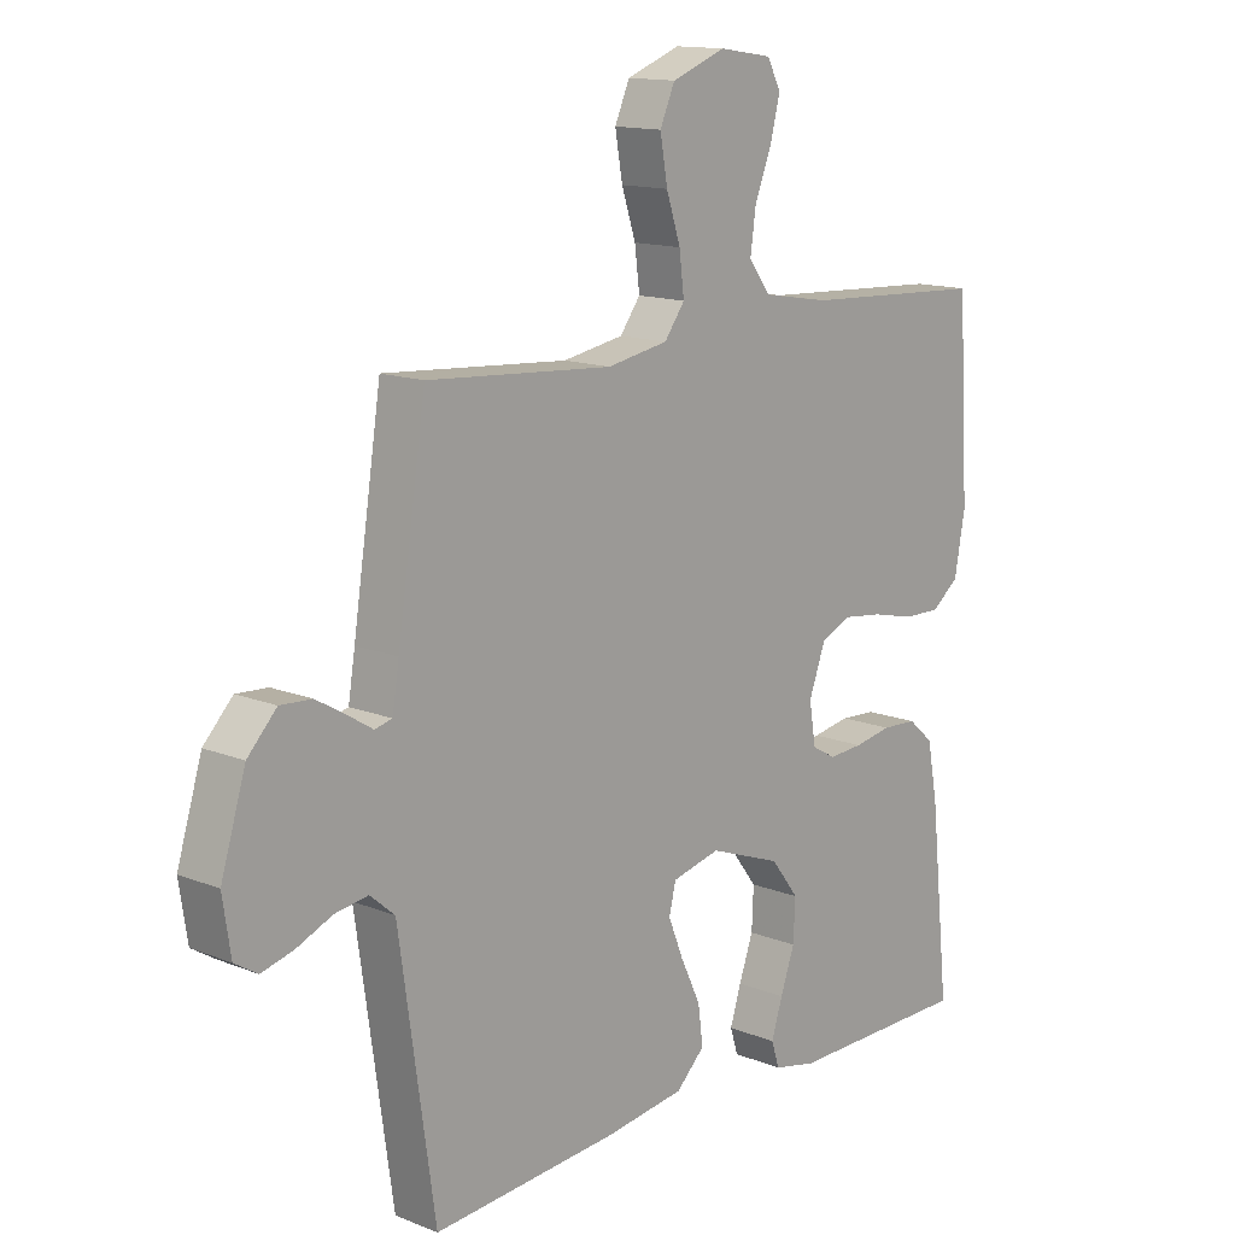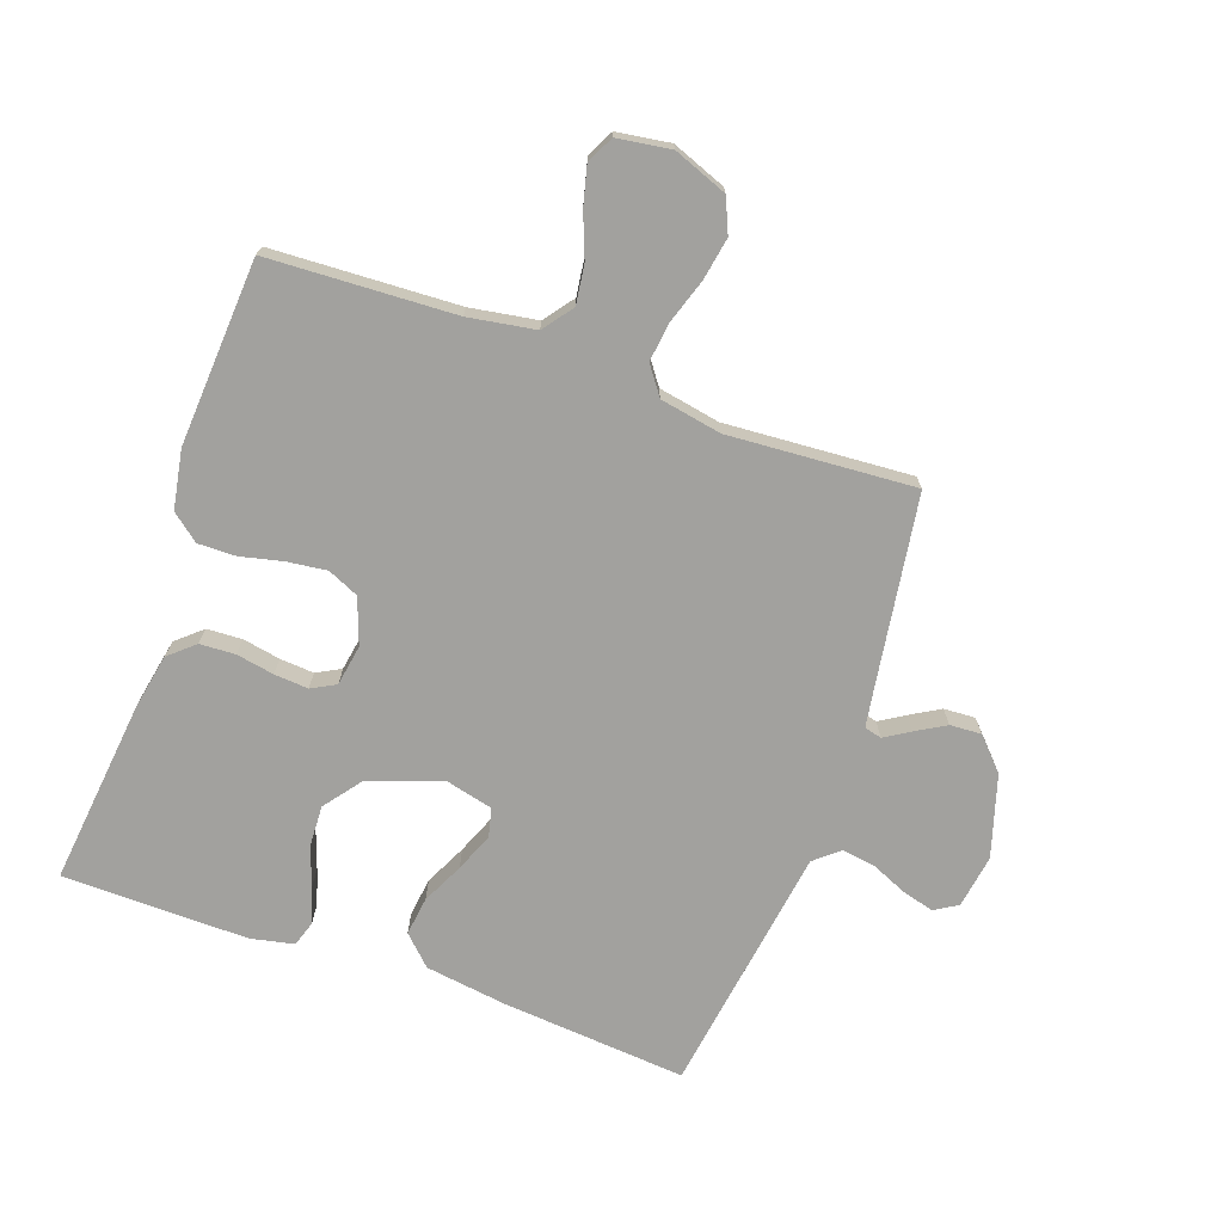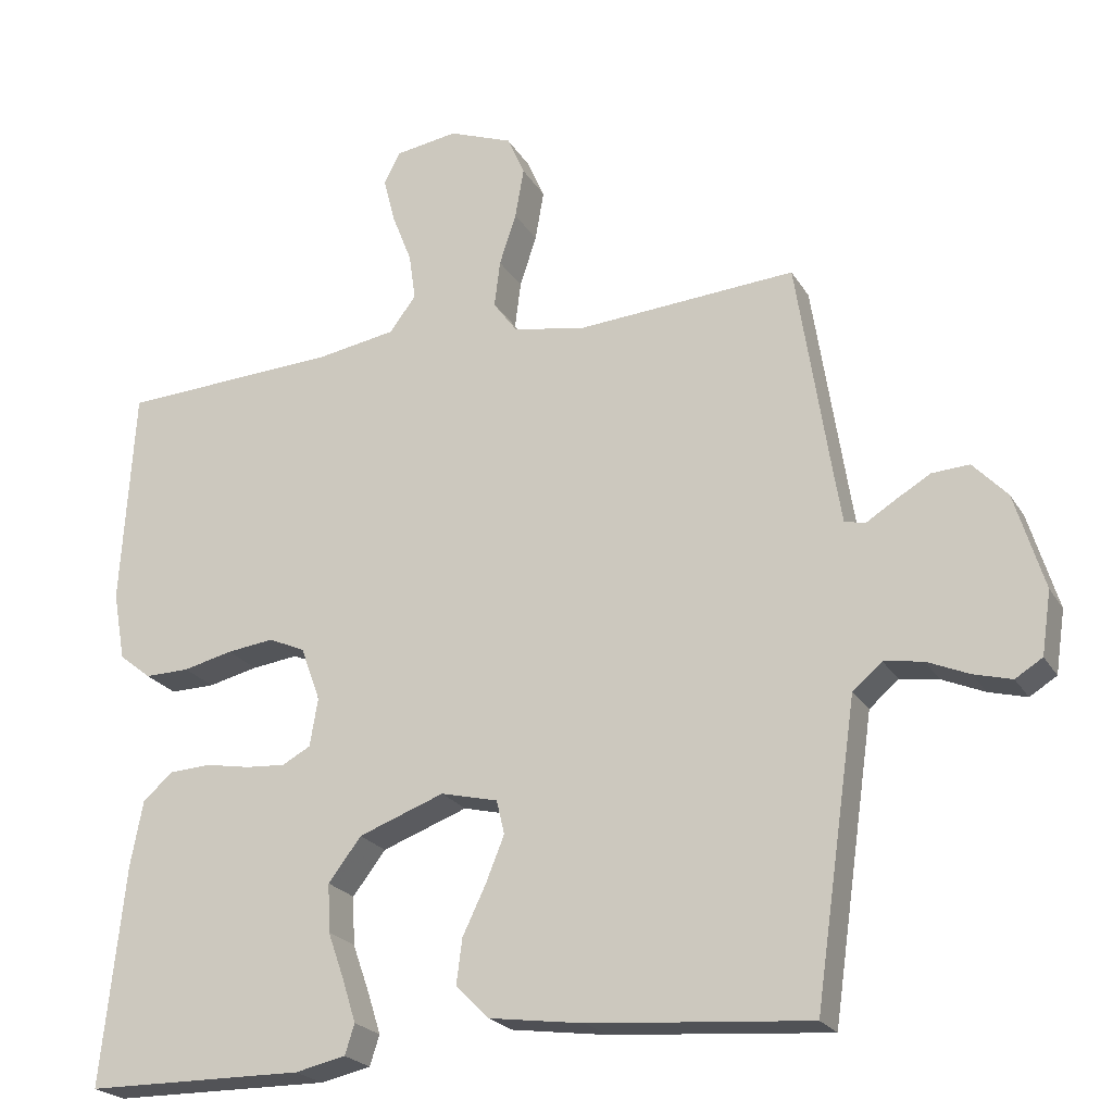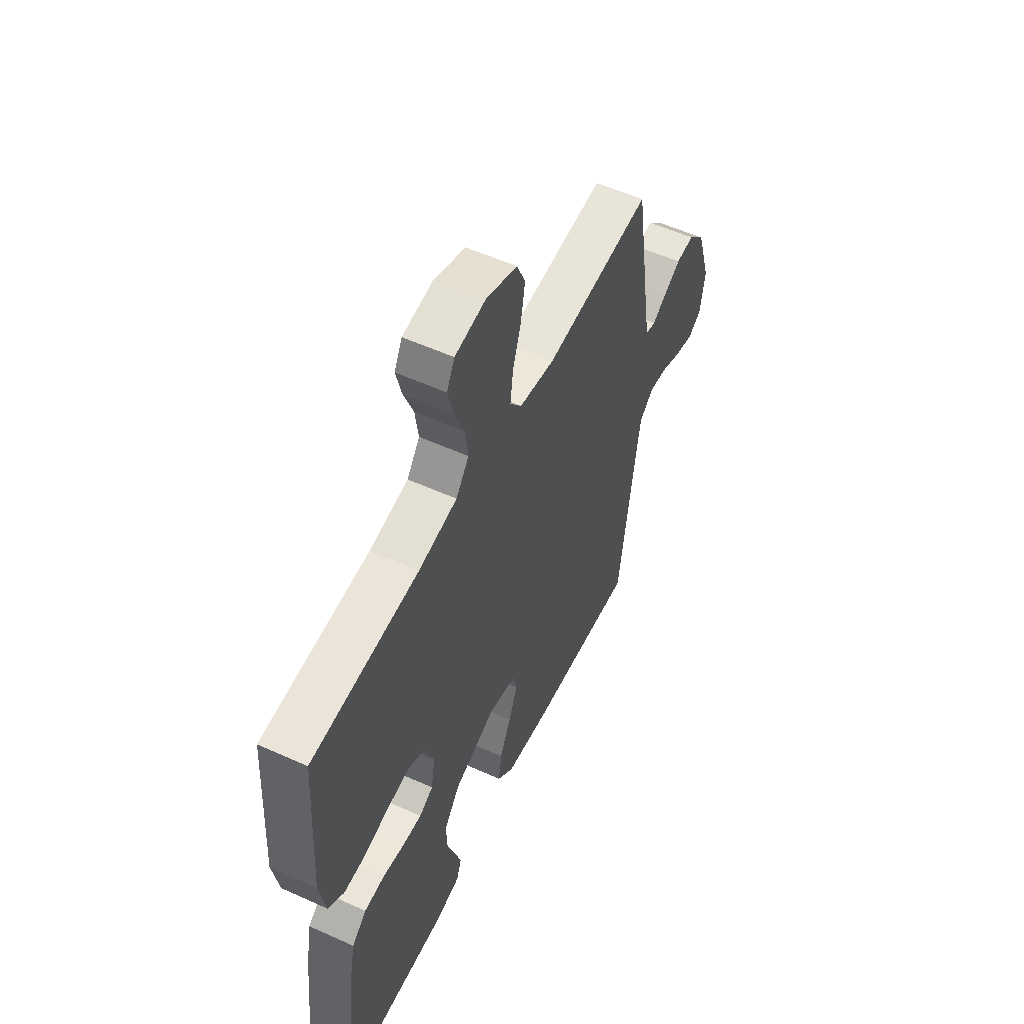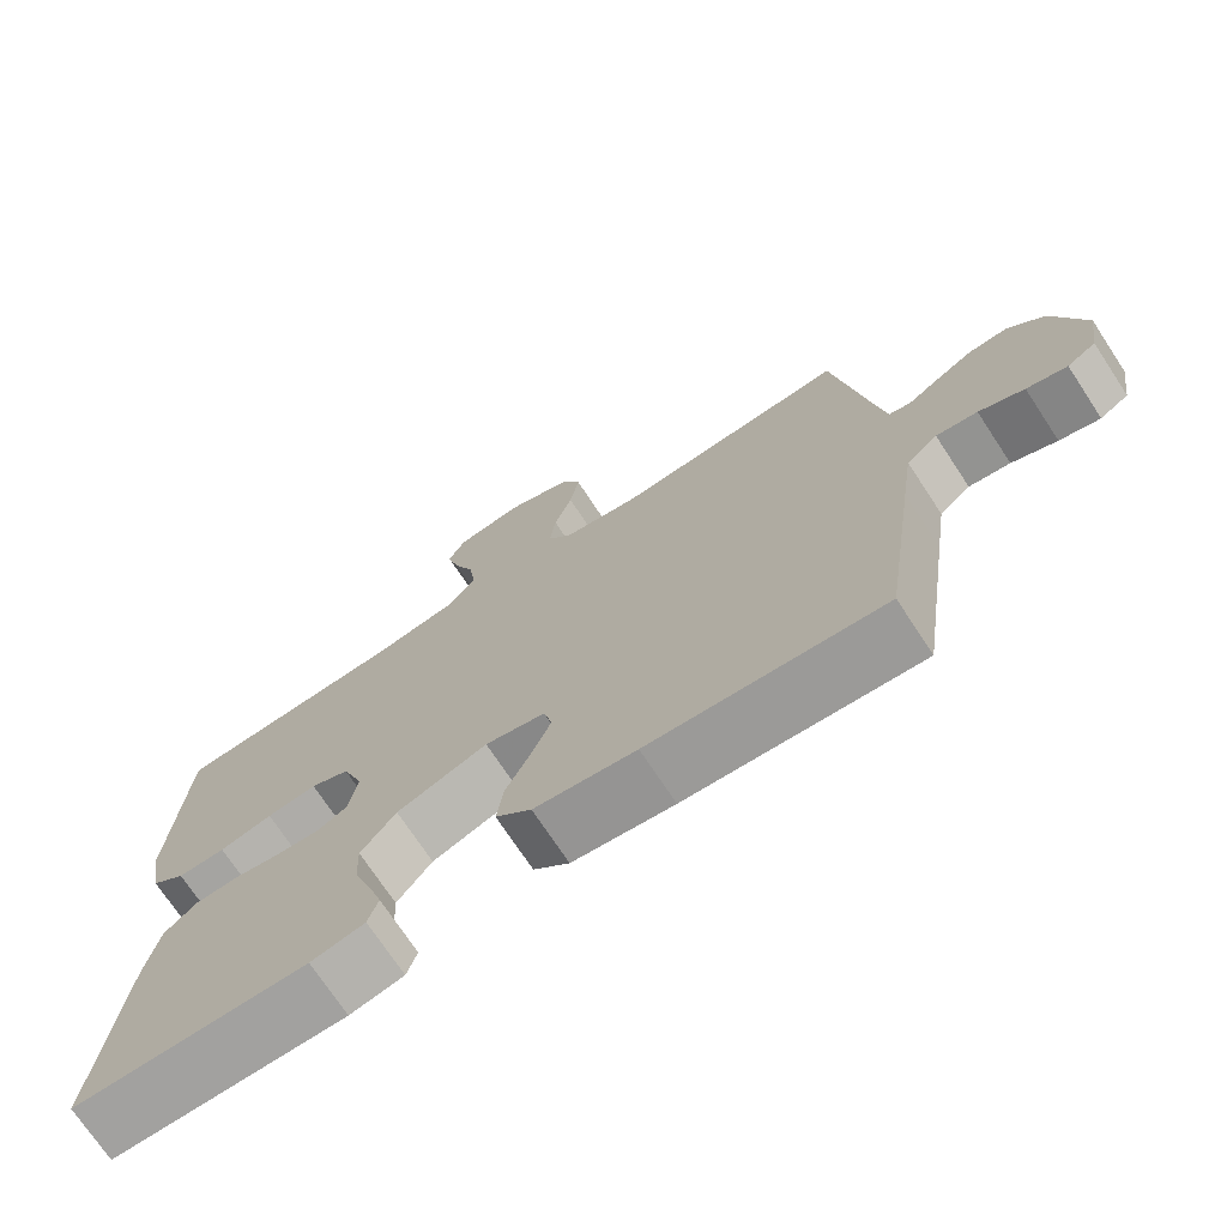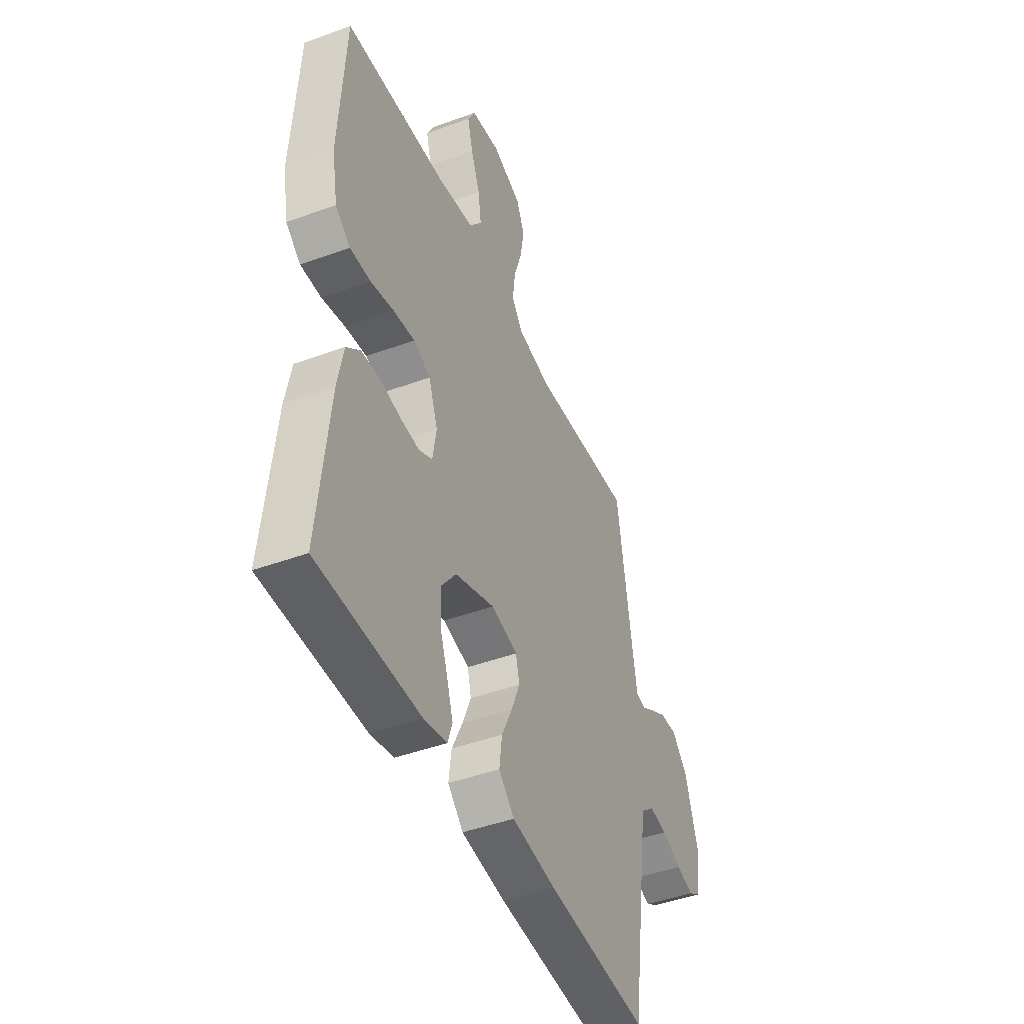
<metadata>
{"format":"obj","ext":"obj","renderer":"f3d","projection":"perspective","resolution":1024,"background":"white","views":[{"elev":13.8,"azim":131.7,"up":"+Z"},{"elev":-72.1,"azim":-19.7,"up":"+Y"},{"elev":-22.5,"azim":23.4,"up":"+Z"},{"elev":55.7,"azim":-64.6,"up":"+Z"},{"elev":-72.6,"azim":33.4,"up":"+Z"},{"elev":-44.7,"azim":-66.9,"up":"+Z"}]}
</metadata>
<code>
v -0.5 0.07 0.5
v -0.2 0.07 0.515
v -0.092 0.07 0.533
v -0.056 0.07 0.581
v -0.065 0.07 0.645
v -0.092 0.07 0.714
v -0.108 0.07 0.777
v -0.086 0.07 0.82
v 0 0.07 0.833
v 0.087 0.07 0.8
v 0.111 0.07 0.745
v 0.099 0.07 0.676
v 0.076 0.07 0.606
v 0.068 0.07 0.542
v 0.101 0.07 0.497
v 0.2 0.07 0.479
v 0.5 0.07 0.5
v 0.546 0.07 0.2
v 0.557 0.07 0.132
v 0.585 0.07 0.125
v 0.625 0.07 0.15
v 0.673 0.07 0.178
v 0.724 0.07 0.181
v 0.771 0.07 0.131
v 0.811 0.07 0
v 0.798 0.07 -0.086
v 0.761 0.07 -0.109
v 0.709 0.07 -0.095
v 0.651 0.07 -0.07
v 0.598 0.07 -0.062
v 0.558 0.07 -0.096
v 0.543 0.07 -0.2
v 0.5 0.07 -0.5
v 0.2 0.07 -0.476
v 0.07 0.07 -0.458
v 0.024 0.07 -0.413
v 0.032 0.07 -0.351
v 0.064 0.07 -0.284
v 0.089 0.07 -0.222
v 0.078 0.07 -0.176
v 0 0.07 -0.157
v -0.117 0.07 -0.2
v -0.162 0.07 -0.259
v -0.159 0.07 -0.325
v -0.136 0.07 -0.39
v -0.118 0.07 -0.447
v -0.131 0.07 -0.488
v -0.2 0.07 -0.503
v -0.5 0.07 -0.5
v -0.468 0.07 -0.2
v -0.451 0.07 -0.111
v -0.41 0.07 -0.075
v -0.353 0.07 -0.072
v -0.292 0.07 -0.083
v -0.237 0.07 -0.087
v -0.198 0.07 -0.066
v -0.187 0.07 0
v -0.214 0.07 0.074
v -0.264 0.07 0.096
v -0.328 0.07 0.088
v -0.396 0.07 0.072
v -0.457 0.07 0.071
v -0.501 0.07 0.106
v -0.518 0.07 0.2
v -0.5 0 0.5
v -0.2 0 0.515
v -0.092 0 0.533
v -0.056 0 0.581
v -0.065 0 0.645
v -0.092 0 0.714
v -0.108 0 0.777
v -0.086 0 0.82
v 0 0 0.833
v 0.087 0 0.8
v 0.111 0 0.745
v 0.099 0 0.676
v 0.076 0 0.606
v 0.068 0 0.542
v 0.101 0 0.497
v 0.2 0 0.479
v 0.5 0 0.5
v 0.546 0 0.2
v 0.557 0 0.132
v 0.585 0 0.125
v 0.625 0 0.15
v 0.673 0 0.178
v 0.724 0 0.181
v 0.771 0 0.131
v 0.811 0 0
v 0.798 0 -0.086
v 0.761 0 -0.109
v 0.709 0 -0.095
v 0.651 0 -0.07
v 0.598 0 -0.062
v 0.558 0 -0.096
v 0.543 0 -0.2
v 0.5 0 -0.5
v 0.2 0 -0.476
v 0.07 0 -0.458
v 0.024 0 -0.413
v 0.032 0 -0.351
v 0.064 0 -0.284
v 0.089 0 -0.222
v 0.078 0 -0.176
v 0 0 -0.157
v -0.117 0 -0.2
v -0.162 0 -0.259
v -0.159 0 -0.325
v -0.136 0 -0.39
v -0.118 0 -0.447
v -0.131 0 -0.488
v -0.2 0 -0.503
v -0.5 0 -0.5
v -0.468 0 -0.2
v -0.451 0 -0.111
v -0.41 0 -0.075
v -0.353 0 -0.072
v -0.292 0 -0.083
v -0.237 0 -0.087
v -0.198 0 -0.066
v -0.187 0 0
v -0.214 0 0.074
v -0.264 0 0.096
v -0.328 0 0.088
v -0.396 0 0.072
v -0.457 0 0.071
v -0.501 0 0.106
v -0.518 0 0.2
f 63 64 1 2
f 60 61 62 63
f 59 60 63 2
f 58 59 2 3
f 57 58 3 4
f 56 57 4
f 51 52 53 54
f 51 54 55
f 50 51 55
f 49 50 55
f 48 49 55 56
f 44 45 46 47
f 44 47 48
f 43 44 48 56
f 35 36 37 38
f 35 38 39
f 32 33 34 35
f 31 32 35 39
f 30 31 39 40
f 26 27 28 29
f 26 29 30
f 25 26 30
f 20 21 22 23
f 20 23 24 25
f 16 17 18
f 15 16 18 19
f 10 11 12 13
f 10 13 14
f 9 10 14
f 8 9 14
f 5 6 7 8
f 4 5 8 14
f 42 43 56 4
f 25 30 40 41
f 19 20 25 41
f 15 19 41 42
f 4 14 15 42
f 66 65 128 127
f 127 126 125 124
f 66 127 124 123
f 67 66 123 122
f 68 67 122 121
f 68 121 120
f 118 117 116 115
f 119 118 115
f 119 115 114
f 119 114 113
f 120 119 113 112
f 111 110 109 108
f 112 111 108
f 120 112 108 107
f 102 101 100 99
f 103 102 99
f 99 98 97 96
f 103 99 96 95
f 104 103 95 94
f 93 92 91 90
f 94 93 90
f 94 90 89
f 87 86 85 84
f 89 88 87 84
f 82 81 80
f 83 82 80 79
f 77 76 75 74
f 78 77 74
f 78 74 73
f 78 73 72
f 72 71 70 69
f 78 72 69 68
f 68 120 107 106
f 105 104 94 89
f 105 89 84 83
f 106 105 83 79
f 106 79 78 68
f 1 65 66 2
f 2 66 67 3
f 3 67 68 4
f 4 68 69 5
f 5 69 70 6
f 6 70 71 7
f 7 71 72 8
f 8 72 73 9
f 9 73 74 10
f 10 74 75 11
f 11 75 76 12
f 12 76 77 13
f 13 77 78 14
f 14 78 79 15
f 15 79 80 16
f 16 80 81 17
f 17 81 82 18
f 18 82 83 19
f 19 83 84 20
f 20 84 85 21
f 21 85 86 22
f 22 86 87 23
f 23 87 88 24
f 24 88 89 25
f 25 89 90 26
f 26 90 91 27
f 27 91 92 28
f 28 92 93 29
f 29 93 94 30
f 30 94 95 31
f 31 95 96 32
f 32 96 97 33
f 33 97 98 34
f 34 98 99 35
f 35 99 100 36
f 36 100 101 37
f 37 101 102 38
f 38 102 103 39
f 39 103 104 40
f 40 104 105 41
f 41 105 106 42
f 42 106 107 43
f 43 107 108 44
f 44 108 109 45
f 45 109 110 46
f 46 110 111 47
f 47 111 112 48
f 48 112 113 49
f 49 113 114 50
f 50 114 115 51
f 51 115 116 52
f 52 116 117 53
f 53 117 118 54
f 54 118 119 55
f 55 119 120 56
f 56 120 121 57
f 57 121 122 58
f 58 122 123 59
f 59 123 124 60
f 60 124 125 61
f 61 125 126 62
f 62 126 127 63
f 63 127 128 64
f 64 128 65 1

</code>
